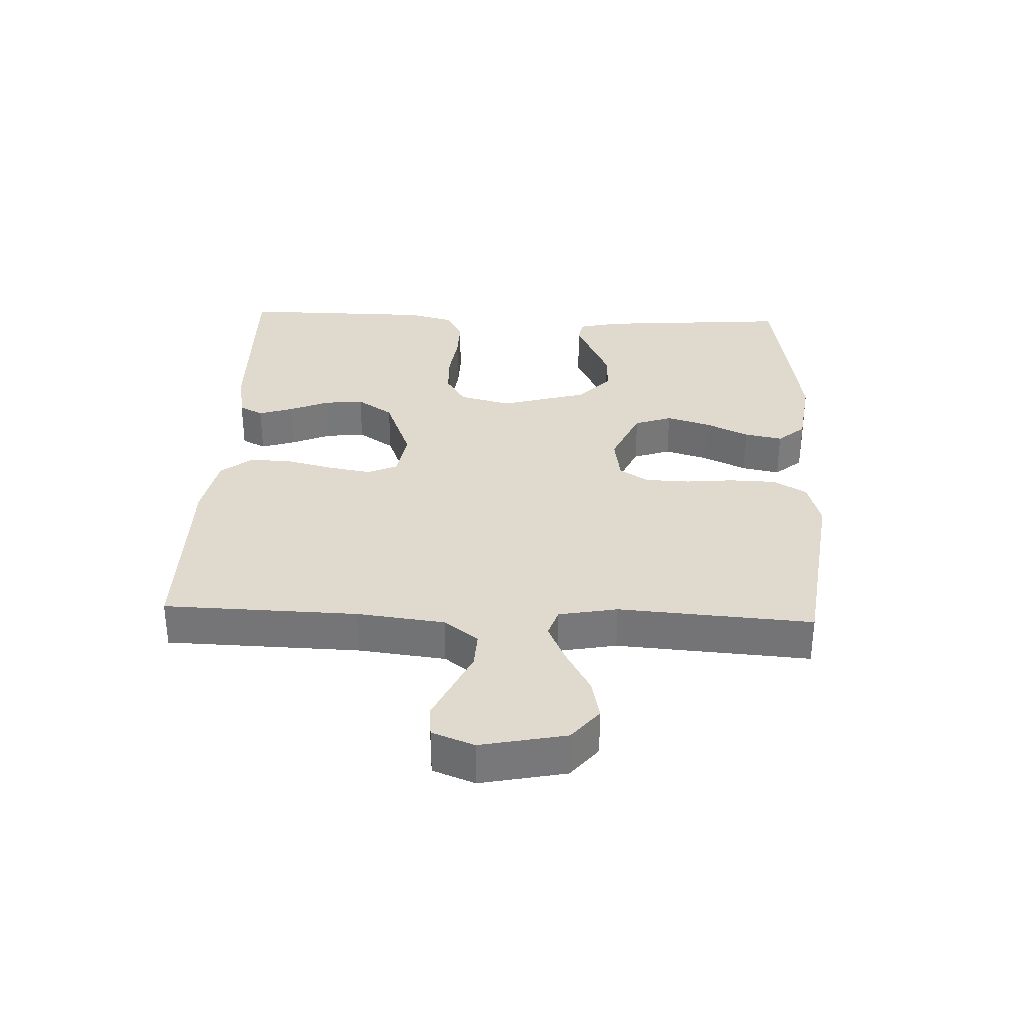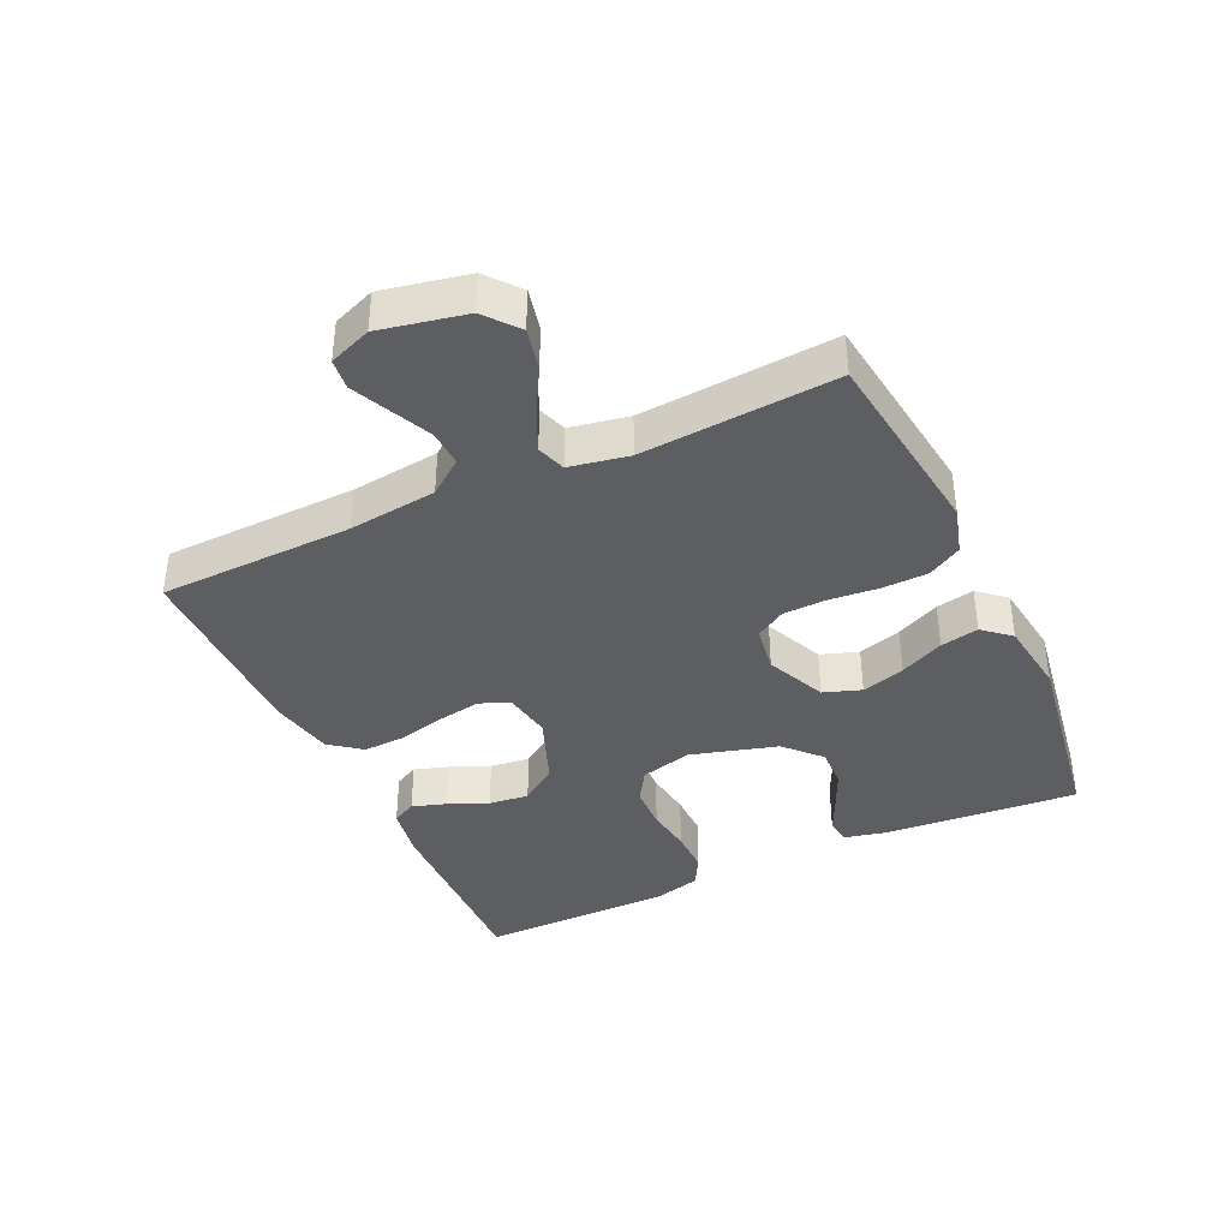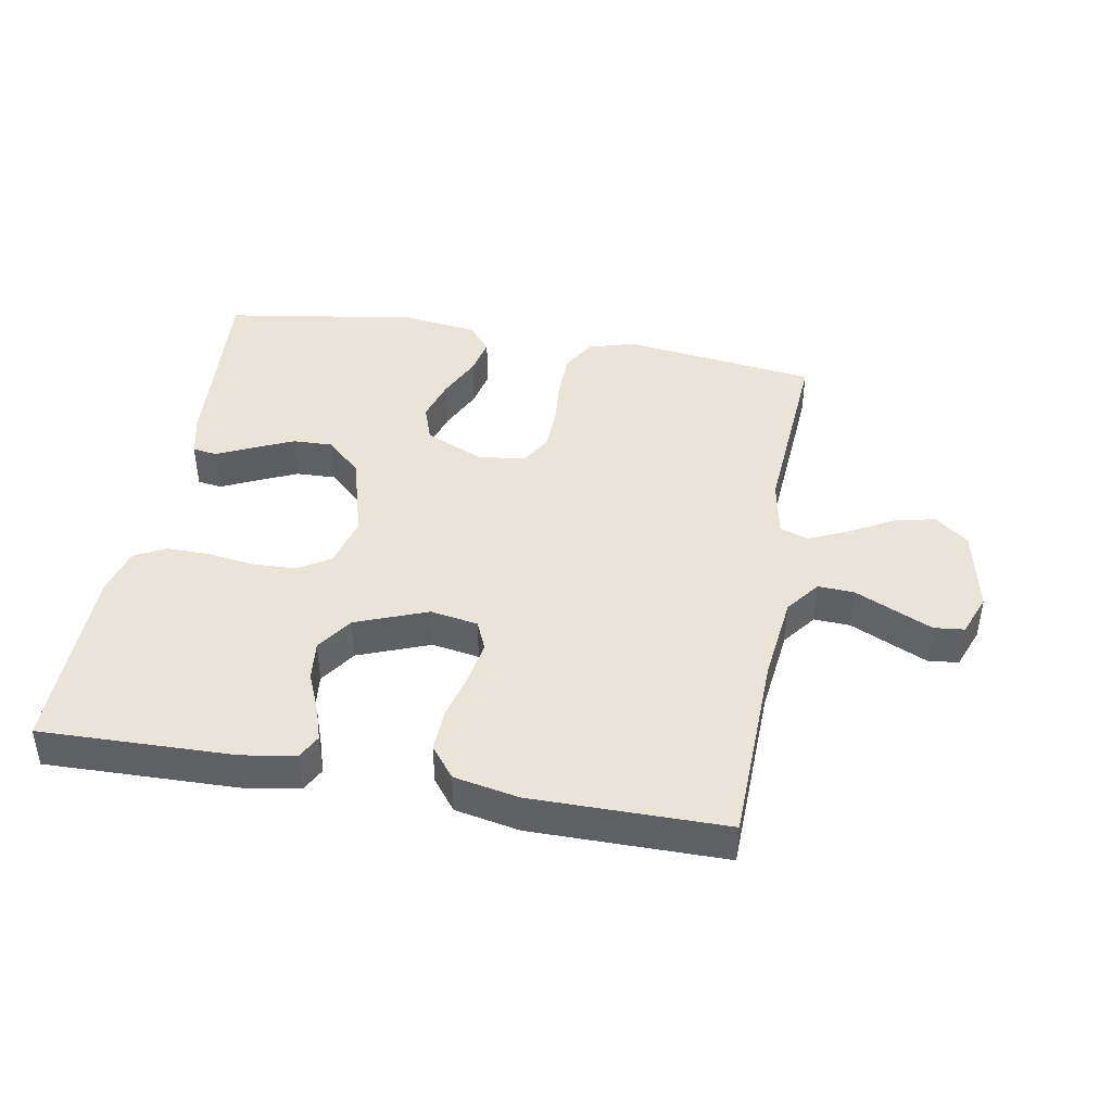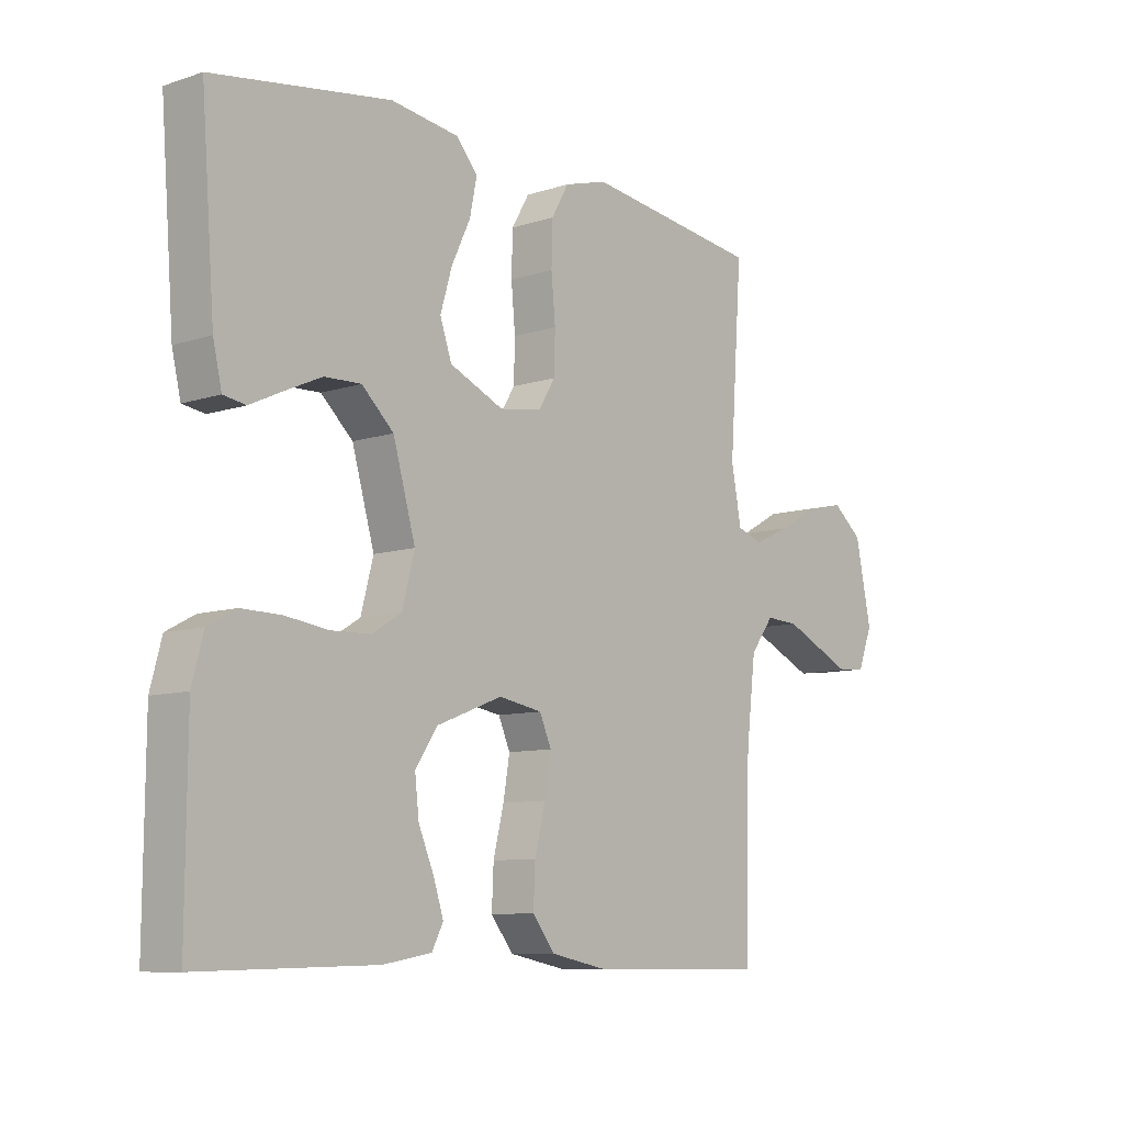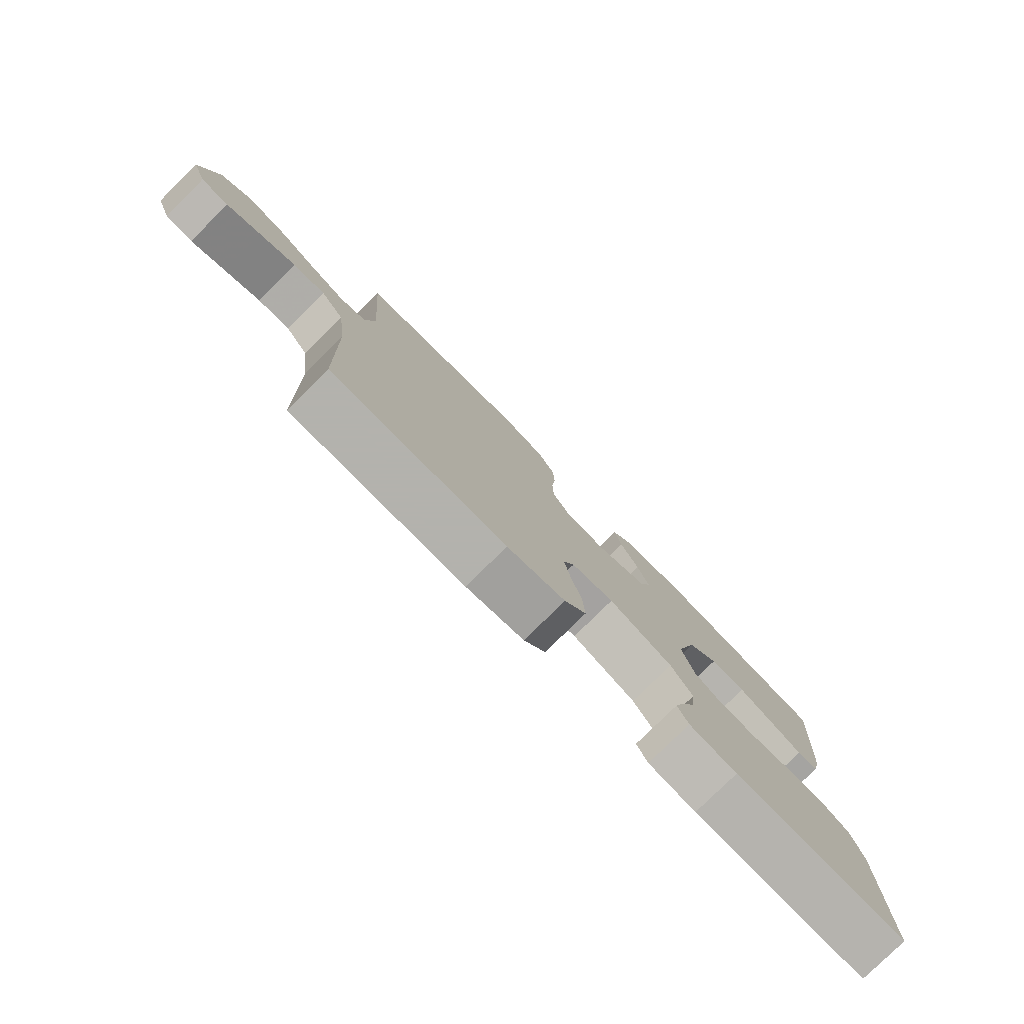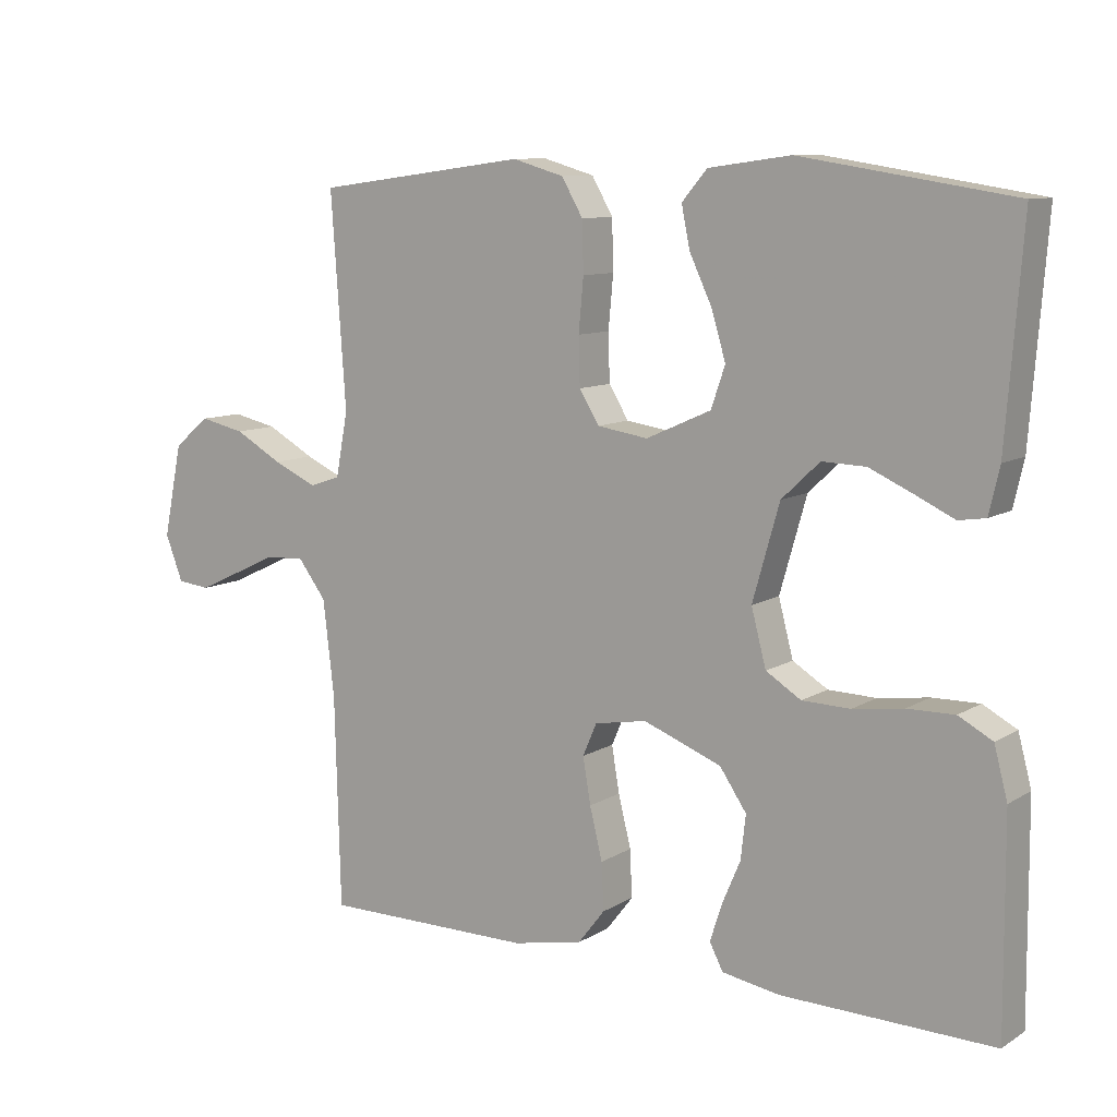
<metadata>
{"format":"obj","ext":"obj","renderer":"f3d","projection":"perspective","resolution":1024,"background":"white","views":[{"elev":32.9,"azim":-87.6,"up":"+Y"},{"elev":-39.0,"azim":-65.1,"up":"+Y"},{"elev":42.8,"azim":-169.9,"up":"+Y"},{"elev":-9.0,"azim":131.0,"up":"+Z"},{"elev":-79.4,"azim":-45.4,"up":"+Z"},{"elev":9.8,"azim":33.7,"up":"+Z"}]}
</metadata>
<code>
v 0.5 0.07 0.5
v 0.477 0.07 0.2
v 0.462 0.07 0.135
v 0.424 0.07 0.129
v 0.369 0.07 0.155
v 0.307 0.07 0.183
v 0.245 0.07 0.185
v 0.191 0.07 0.134
v 0.153 0.07 0
v 0.174 0.07 -0.08
v 0.224 0.07 -0.111
v 0.292 0.07 -0.113
v 0.364 0.07 -0.103
v 0.431 0.07 -0.102
v 0.479 0.07 -0.128
v 0.498 0.07 -0.2
v 0.5 0.07 -0.5
v 0.2 0.07 -0.493
v 0.118 0.07 -0.479
v 0.099 0.07 -0.442
v 0.116 0.07 -0.389
v 0.142 0.07 -0.328
v 0.149 0.07 -0.266
v 0.111 0.07 -0.21
v 0 0.07 -0.167
v -0.074 0.07 -0.18
v -0.094 0.07 -0.226
v -0.083 0.07 -0.291
v -0.065 0.07 -0.364
v -0.062 0.07 -0.431
v -0.1 0.07 -0.48
v -0.2 0.07 -0.5
v -0.5 0.07 -0.5
v -0.508 0.07 -0.2
v -0.524 0.07 -0.064
v -0.564 0.07 -0.011
v -0.62 0.07 -0.014
v -0.682 0.07 -0.043
v -0.74 0.07 -0.07
v -0.787 0.07 -0.065
v -0.812 0.07 0
v -0.785 0.07 0.132
v -0.734 0.07 0.174
v -0.67 0.07 0.16
v -0.602 0.07 0.122
v -0.54 0.07 0.094
v -0.496 0.07 0.109
v -0.479 0.07 0.2
v -0.5 0.07 0.5
v -0.2 0.07 0.54
v -0.127 0.07 0.519
v -0.097 0.07 0.467
v -0.095 0.07 0.396
v -0.102 0.07 0.321
v -0.1 0.07 0.253
v -0.072 0.07 0.207
v 0 0.07 0.196
v 0.092 0.07 0.237
v 0.112 0.07 0.295
v 0.092 0.07 0.362
v 0.06 0.07 0.43
v 0.048 0.07 0.489
v 0.084 0.07 0.531
v 0.2 0.07 0.547
v 0.5 0 0.5
v 0.477 0 0.2
v 0.462 0 0.135
v 0.424 0 0.129
v 0.369 0 0.155
v 0.307 0 0.183
v 0.245 0 0.185
v 0.191 0 0.134
v 0.153 0 0
v 0.174 0 -0.08
v 0.224 0 -0.111
v 0.292 0 -0.113
v 0.364 0 -0.103
v 0.431 0 -0.102
v 0.479 0 -0.128
v 0.498 0 -0.2
v 0.5 0 -0.5
v 0.2 0 -0.493
v 0.118 0 -0.479
v 0.099 0 -0.442
v 0.116 0 -0.389
v 0.142 0 -0.328
v 0.149 0 -0.266
v 0.111 0 -0.21
v 0 0 -0.167
v -0.074 0 -0.18
v -0.094 0 -0.226
v -0.083 0 -0.291
v -0.065 0 -0.364
v -0.062 0 -0.431
v -0.1 0 -0.48
v -0.2 0 -0.5
v -0.5 0 -0.5
v -0.508 0 -0.2
v -0.524 0 -0.064
v -0.564 0 -0.011
v -0.62 0 -0.014
v -0.682 0 -0.043
v -0.74 0 -0.07
v -0.787 0 -0.065
v -0.812 0 0
v -0.785 0 0.132
v -0.734 0 0.174
v -0.67 0 0.16
v -0.602 0 0.122
v -0.54 0 0.094
v -0.496 0 0.109
v -0.479 0 0.2
v -0.5 0 0.5
v -0.2 0 0.54
v -0.127 0 0.519
v -0.097 0 0.467
v -0.095 0 0.396
v -0.102 0 0.321
v -0.1 0 0.253
v -0.072 0 0.207
v 0 0 0.196
v 0.092 0 0.237
v 0.112 0 0.295
v 0.092 0 0.362
v 0.06 0 0.43
v 0.048 0 0.489
v 0.084 0 0.531
v 0.2 0 0.547
f 3 4 5
f 2 3 5
f 1 2 5
f 64 1 5
f 63 64 5
f 62 63 5
f 61 62 5
f 60 61 5
f 59 60 5 6
f 58 59 6 7
f 57 58 7 8
f 56 57 8 9
f 52 53 54
f 51 52 54
f 50 51 54
f 49 50 54
f 48 49 54
f 47 48 54 55
f 43 44 45
f 42 43 45
f 41 42 45
f 40 41 45
f 39 40 45
f 38 39 45
f 37 38 45
f 36 37 45 46
f 35 36 46 47
f 32 33 34
f 31 32 34
f 30 31 34
f 29 30 34
f 28 29 34
f 34 35 47
f 28 34 47
f 27 28 47
f 20 21 22
f 19 20 22
f 18 19 22
f 17 18 22
f 16 17 22
f 15 16 22
f 14 15 22
f 13 14 22
f 12 13 22
f 11 12 22 23
f 10 11 23 24
f 10 24 25
f 9 10 25
f 56 9 25
f 47 55 56
f 27 47 56
f 26 27 56
f 25 26 56
f 69 68 67
f 69 67 66
f 69 66 65
f 69 65 128
f 69 128 127
f 69 127 126
f 69 126 125
f 69 125 124
f 70 69 124 123
f 71 70 123 122
f 72 71 122 121
f 73 72 121 120
f 118 117 116
f 118 116 115
f 118 115 114
f 118 114 113
f 118 113 112
f 119 118 112 111
f 109 108 107
f 109 107 106
f 109 106 105
f 109 105 104
f 109 104 103
f 109 103 102
f 109 102 101
f 110 109 101 100
f 111 110 100 99
f 98 97 96
f 98 96 95
f 98 95 94
f 98 94 93
f 98 93 92
f 111 99 98
f 111 98 92
f 111 92 91
f 86 85 84
f 86 84 83
f 86 83 82
f 86 82 81
f 86 81 80
f 86 80 79
f 86 79 78
f 86 78 77
f 86 77 76
f 87 86 76 75
f 88 87 75 74
f 89 88 74
f 89 74 73
f 89 73 120
f 120 119 111
f 120 111 91
f 120 91 90
f 120 90 89
f 1 65 66 2
f 2 66 67 3
f 3 67 68 4
f 4 68 69 5
f 5 69 70 6
f 6 70 71 7
f 7 71 72 8
f 8 72 73 9
f 9 73 74 10
f 10 74 75 11
f 11 75 76 12
f 12 76 77 13
f 13 77 78 14
f 14 78 79 15
f 15 79 80 16
f 16 80 81 17
f 17 81 82 18
f 18 82 83 19
f 19 83 84 20
f 20 84 85 21
f 21 85 86 22
f 22 86 87 23
f 23 87 88 24
f 24 88 89 25
f 25 89 90 26
f 26 90 91 27
f 27 91 92 28
f 28 92 93 29
f 29 93 94 30
f 30 94 95 31
f 31 95 96 32
f 32 96 97 33
f 33 97 98 34
f 34 98 99 35
f 35 99 100 36
f 36 100 101 37
f 37 101 102 38
f 38 102 103 39
f 39 103 104 40
f 40 104 105 41
f 41 105 106 42
f 42 106 107 43
f 43 107 108 44
f 44 108 109 45
f 45 109 110 46
f 46 110 111 47
f 47 111 112 48
f 48 112 113 49
f 49 113 114 50
f 50 114 115 51
f 51 115 116 52
f 52 116 117 53
f 53 117 118 54
f 54 118 119 55
f 55 119 120 56
f 56 120 121 57
f 57 121 122 58
f 58 122 123 59
f 59 123 124 60
f 60 124 125 61
f 61 125 126 62
f 62 126 127 63
f 63 127 128 64
f 64 128 65 1

</code>
